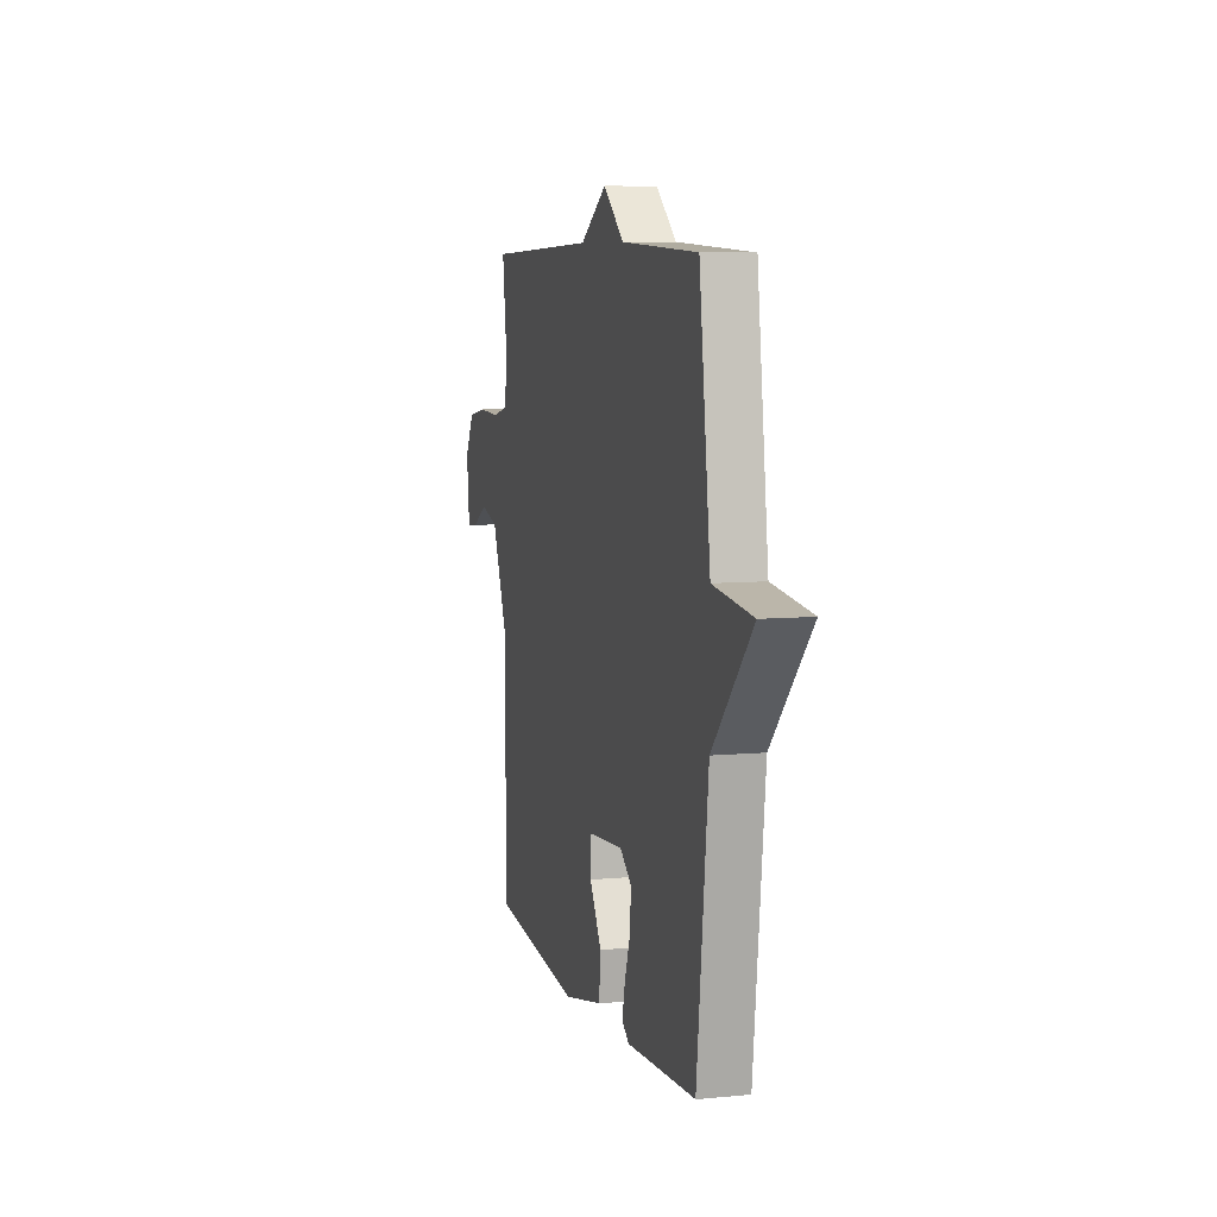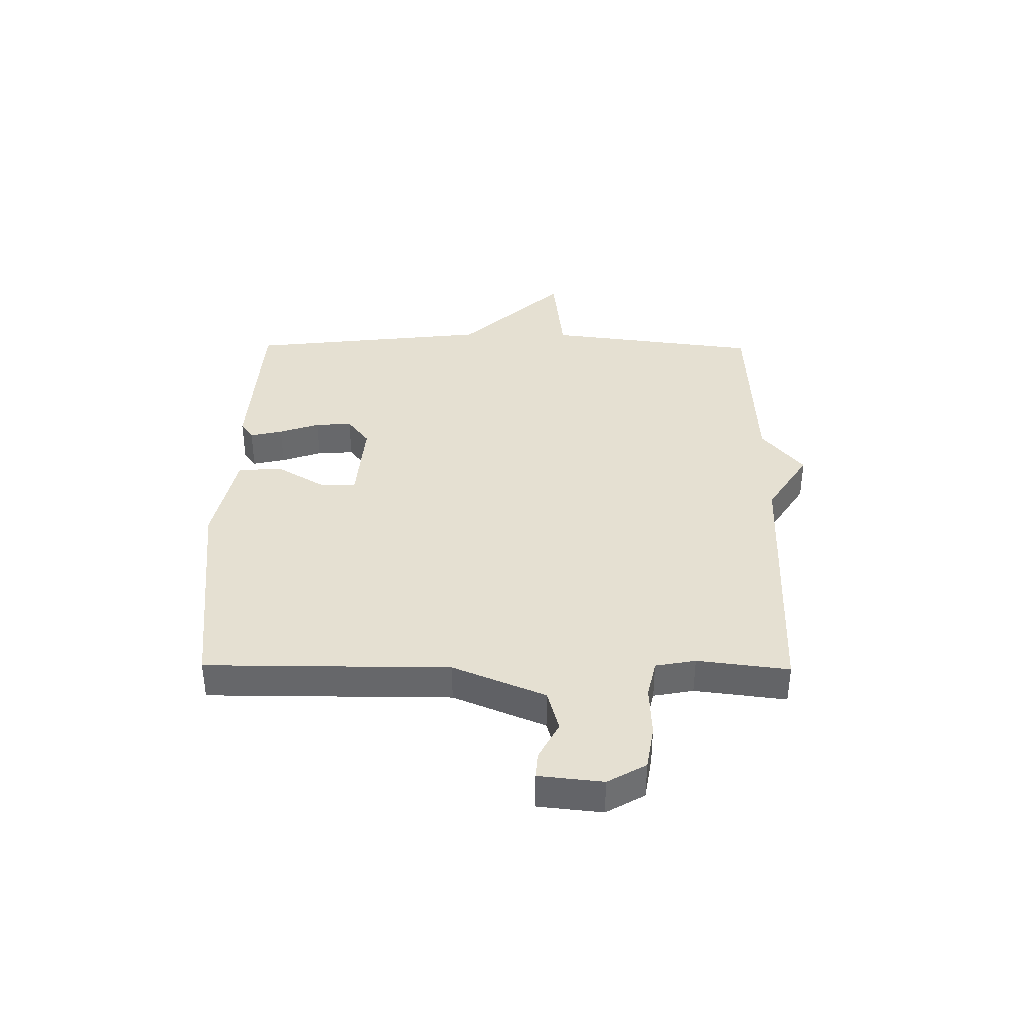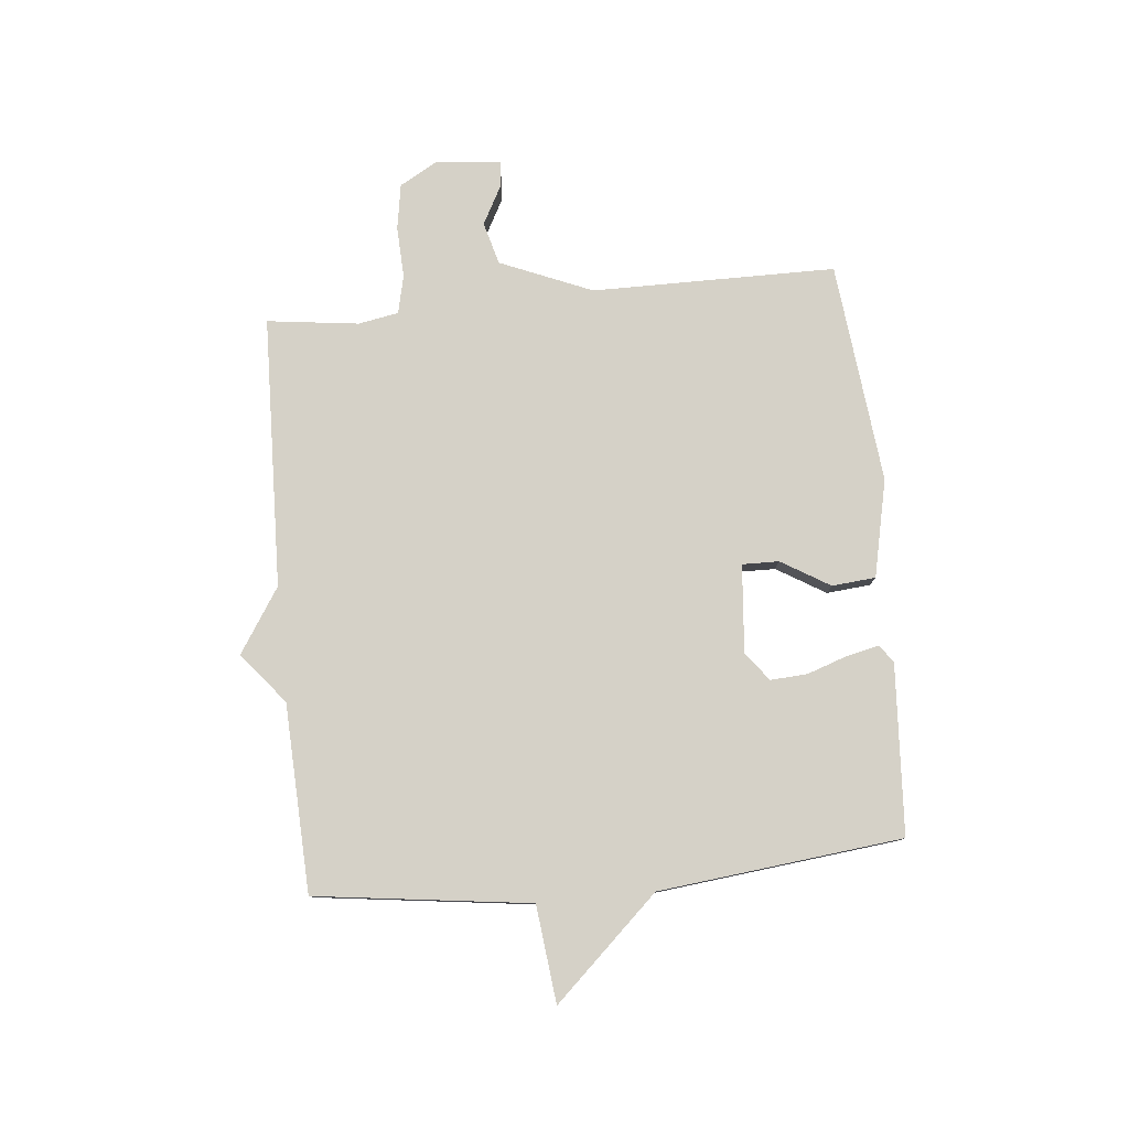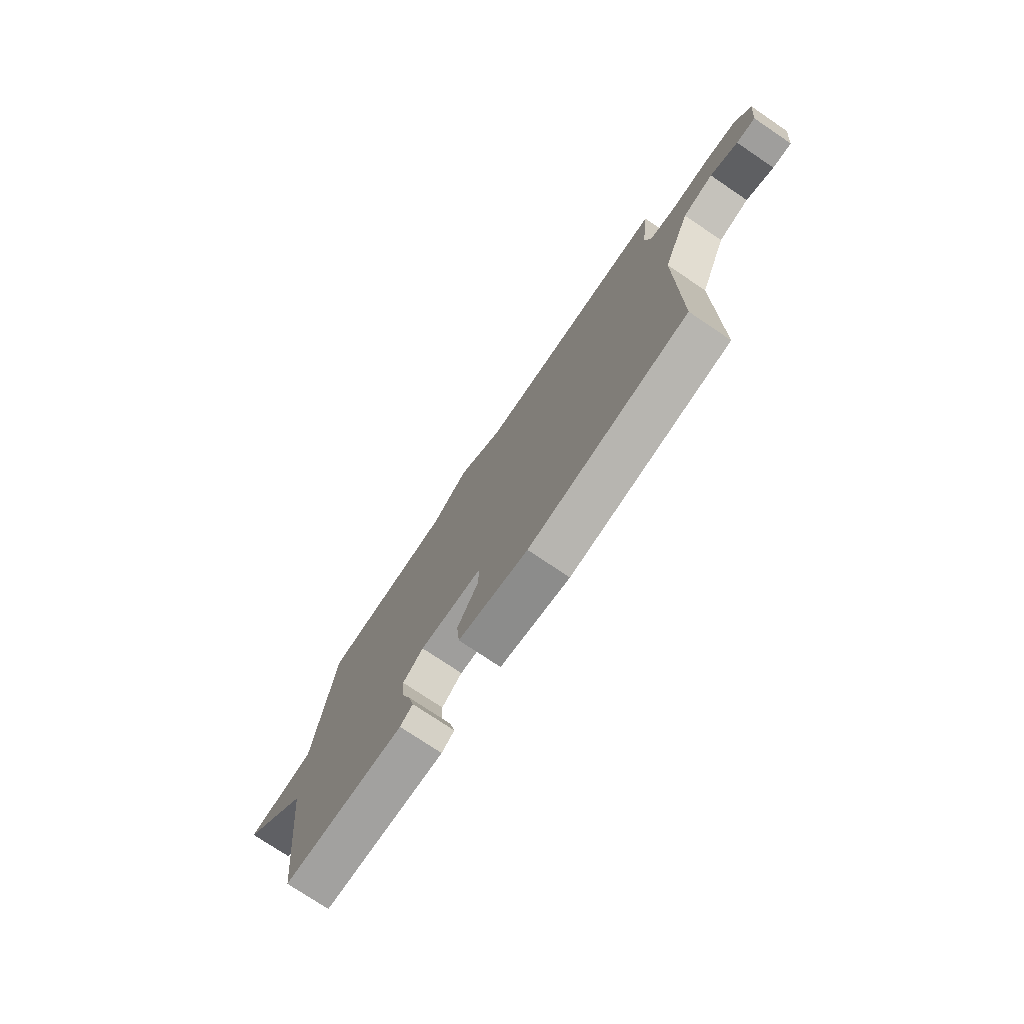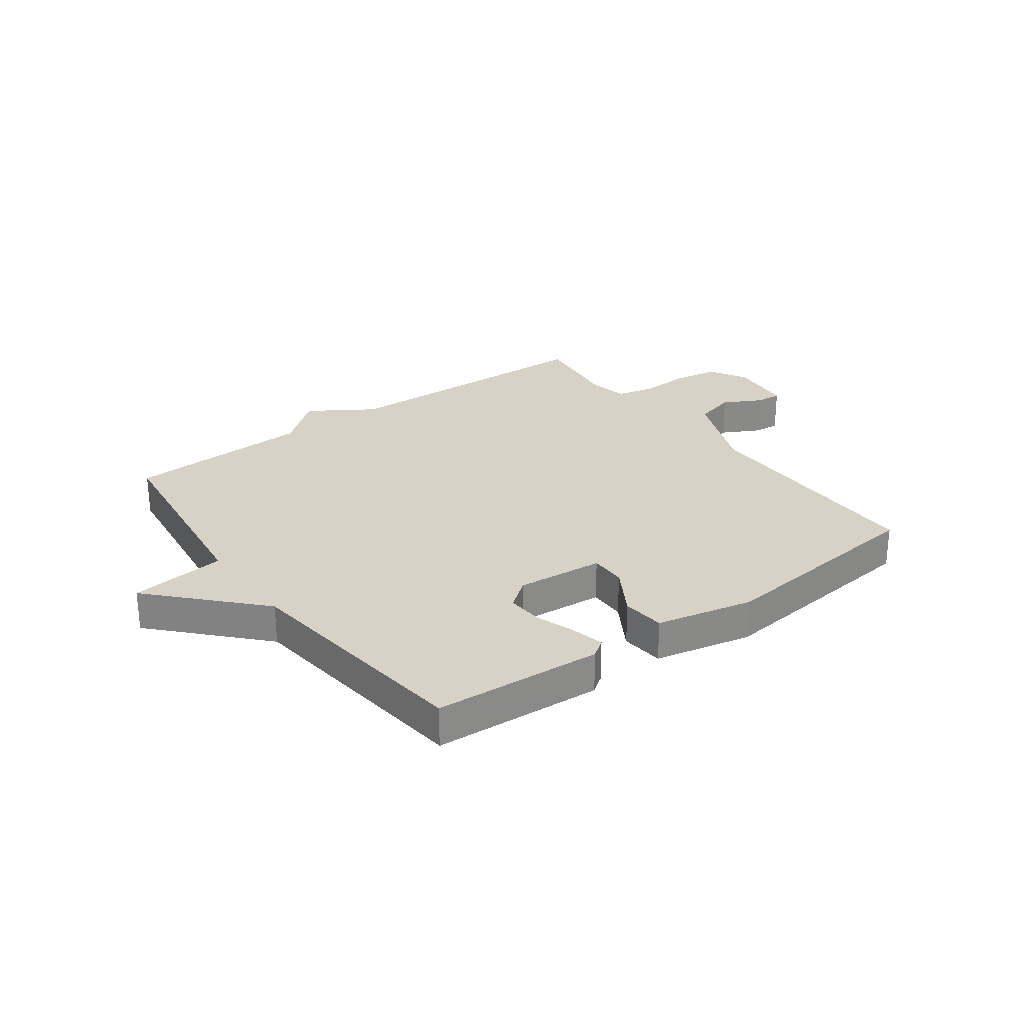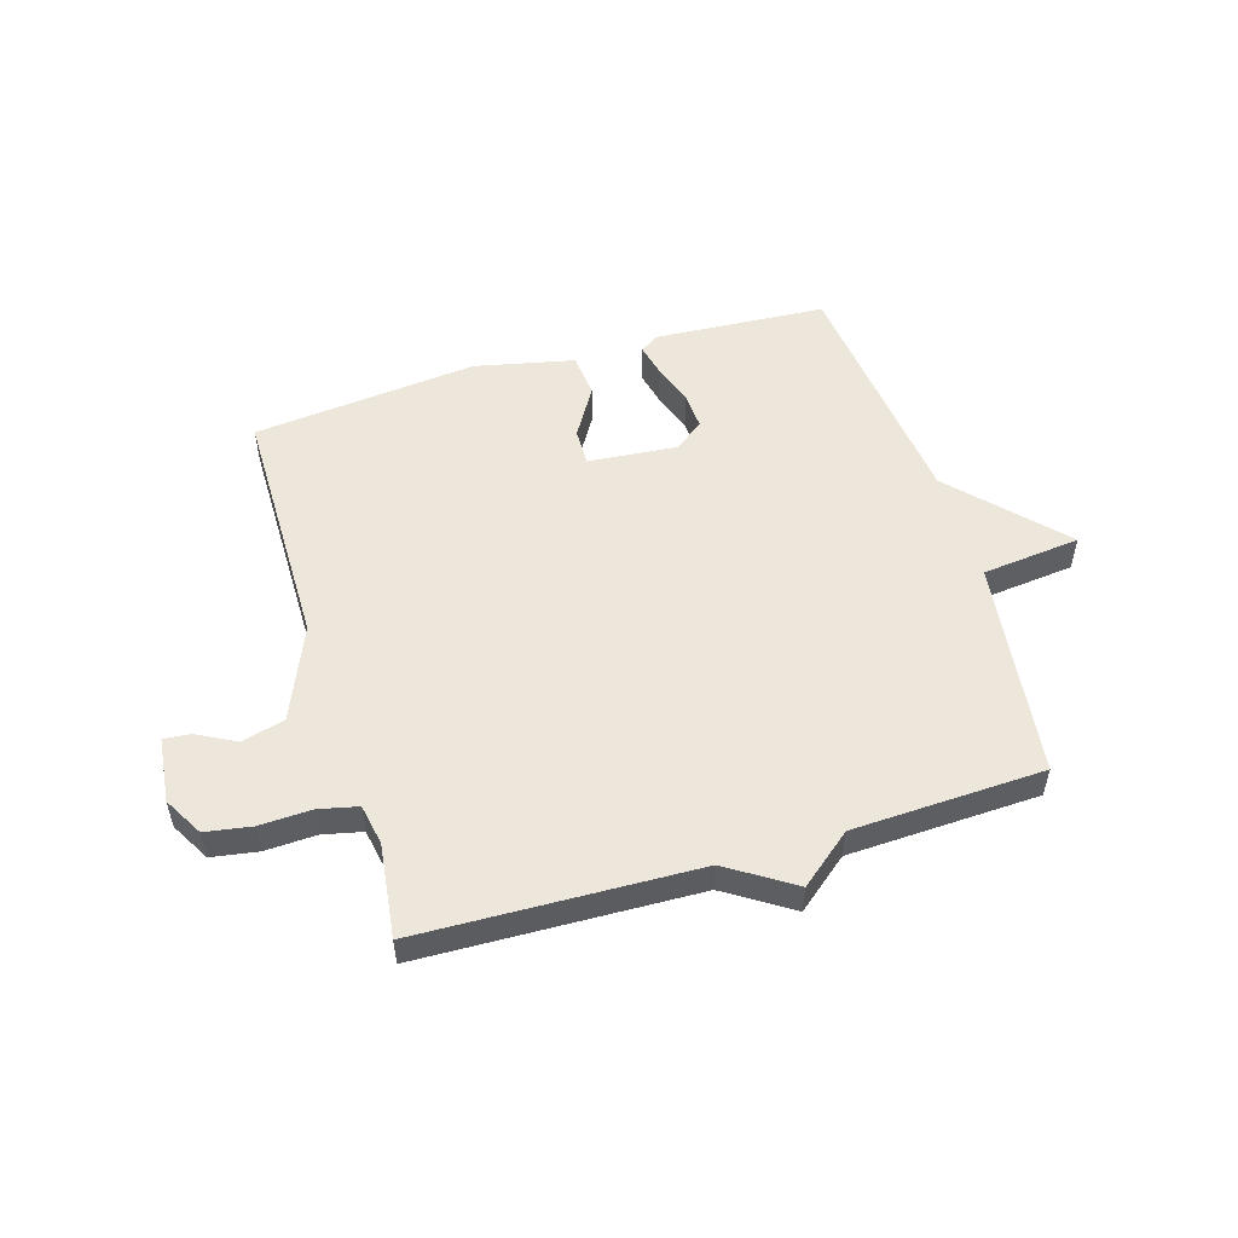
<metadata>
{"format":"obj","ext":"obj","renderer":"f3d","projection":"perspective","resolution":1024,"background":"white","views":[{"elev":7.5,"azim":74.8,"up":"+Z"},{"elev":37.8,"azim":-89.4,"up":"+Y"},{"elev":79.1,"azim":84.5,"up":"+Y"},{"elev":-75.4,"azim":-124.0,"up":"+Z"},{"elev":27.4,"azim":143.7,"up":"+Y"},{"elev":52.7,"azim":-16.7,"up":"+Y"}]}
</metadata>
<code>
v -0.5 0.07 -0.5
v -0.501 0.07 -0.075
v -0.568 0.07 0.086
v -0.642 0.07 0.106
v -0.708 0.07 0.071
v -0.754 0.07 0.067
v -0.766 0.07 0.179
v -0.728 0.07 0.246
v -0.649 0.07 0.259
v -0.56 0.07 0.255
v -0.493 0.07 0.27
v -0.48 0.07 0.34
v -0.5 0.07 0.5
v -0.027 0.07 0.514
v 0.085 0.07 0.586
v 0.173 0.07 0.514
v 0.5 0.07 0.5
v 0.548 0.07 0.125
v 0.717 0.07 0.106
v 0.548 0.07 -0.075
v 0.5 0.07 -0.5
v 0.204 0.07 -0.518
v 0.173 0.07 -0.496
v 0.186 0.07 -0.439
v 0.21 0.07 -0.369
v 0.214 0.07 -0.305
v 0.164 0.07 -0.267
v 0.011 0.07 -0.28
v 0.012 0.07 -0.344
v 0.063 0.07 -0.429
v 0.056 0.07 -0.505
v -0.114 0.07 -0.542
v -0.5 0 -0.5
v -0.501 0 -0.075
v -0.568 0 0.086
v -0.642 0 0.106
v -0.708 0 0.071
v -0.754 0 0.067
v -0.766 0 0.179
v -0.728 0 0.246
v -0.649 0 0.259
v -0.56 0 0.255
v -0.493 0 0.27
v -0.48 0 0.34
v -0.5 0 0.5
v -0.027 0 0.514
v 0.085 0 0.586
v 0.173 0 0.514
v 0.5 0 0.5
v 0.548 0 0.125
v 0.717 0 0.106
v 0.548 0 -0.075
v 0.5 0 -0.5
v 0.204 0 -0.518
v 0.173 0 -0.496
v 0.186 0 -0.439
v 0.21 0 -0.369
v 0.214 0 -0.305
v 0.164 0 -0.267
v 0.011 0 -0.28
v 0.012 0 -0.344
v 0.063 0 -0.429
v 0.056 0 -0.505
v -0.114 0 -0.542
f 32 1 2
f 31 32 2
f 30 31 2
f 29 30 2
f 28 29 2 3
f 27 28 3
f 23 24 25
f 22 23 25
f 21 22 25
f 20 21 25
f 20 25 26
f 19 20 26
f 18 19 26
f 18 26 27
f 17 18 27
f 16 17 27
f 16 27 3
f 15 16 3
f 14 15 3
f 8 9 10
f 7 8 10
f 6 7 10
f 5 6 10
f 4 5 10
f 4 10 11
f 3 4 11
f 14 3 11
f 12 13 14
f 11 12 14
f 34 33 64
f 34 64 63
f 34 63 62
f 34 62 61
f 35 34 61 60
f 35 60 59
f 57 56 55
f 57 55 54
f 57 54 53
f 57 53 52
f 58 57 52
f 58 52 51
f 58 51 50
f 59 58 50
f 59 50 49
f 59 49 48
f 35 59 48
f 35 48 47
f 35 47 46
f 42 41 40
f 42 40 39
f 42 39 38
f 42 38 37
f 42 37 36
f 43 42 36
f 43 36 35
f 43 35 46
f 46 45 44
f 46 44 43
f 1 33 34 2
f 2 34 35 3
f 3 35 36 4
f 4 36 37 5
f 5 37 38 6
f 6 38 39 7
f 7 39 40 8
f 8 40 41 9
f 9 41 42 10
f 10 42 43 11
f 11 43 44 12
f 12 44 45 13
f 13 45 46 14
f 14 46 47 15
f 15 47 48 16
f 16 48 49 17
f 17 49 50 18
f 18 50 51 19
f 19 51 52 20
f 20 52 53 21
f 21 53 54 22
f 22 54 55 23
f 23 55 56 24
f 24 56 57 25
f 25 57 58 26
f 26 58 59 27
f 27 59 60 28
f 28 60 61 29
f 29 61 62 30
f 30 62 63 31
f 31 63 64 32
f 32 64 33 1

</code>
